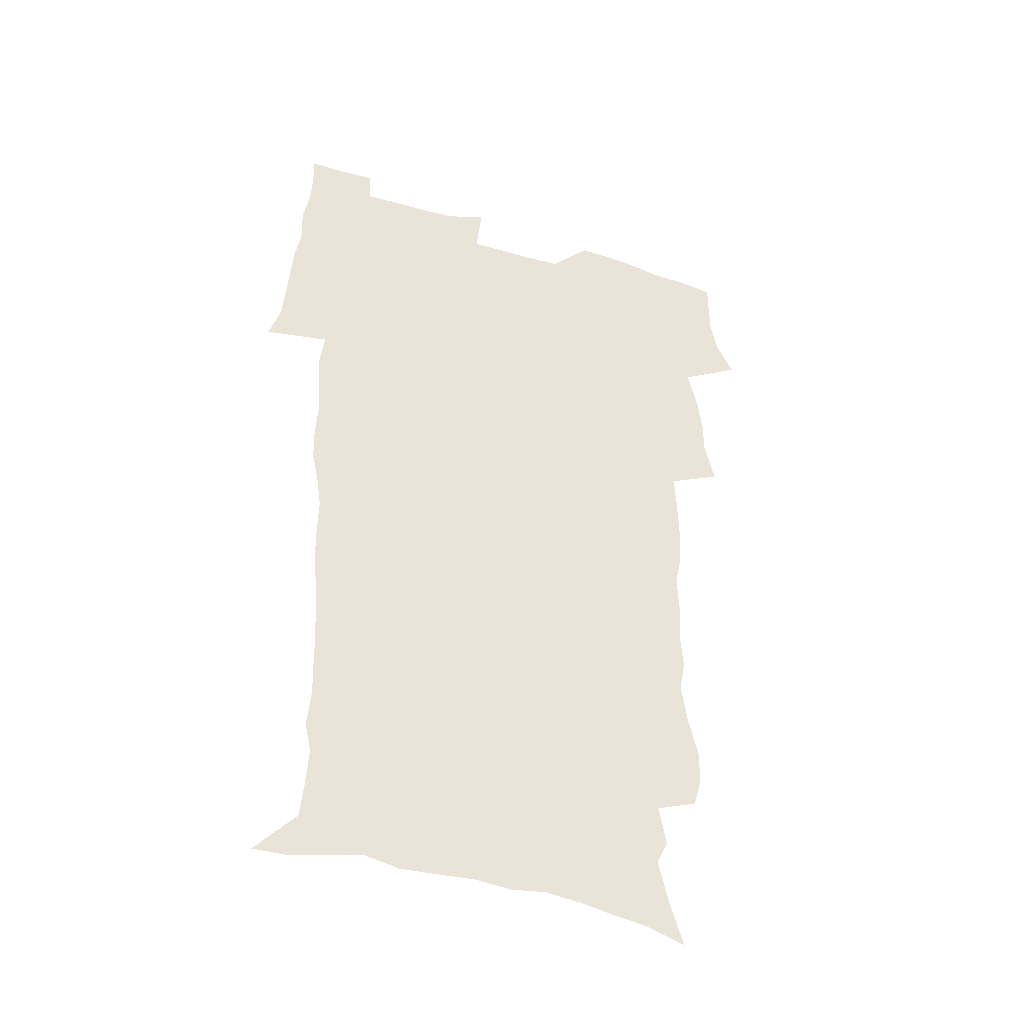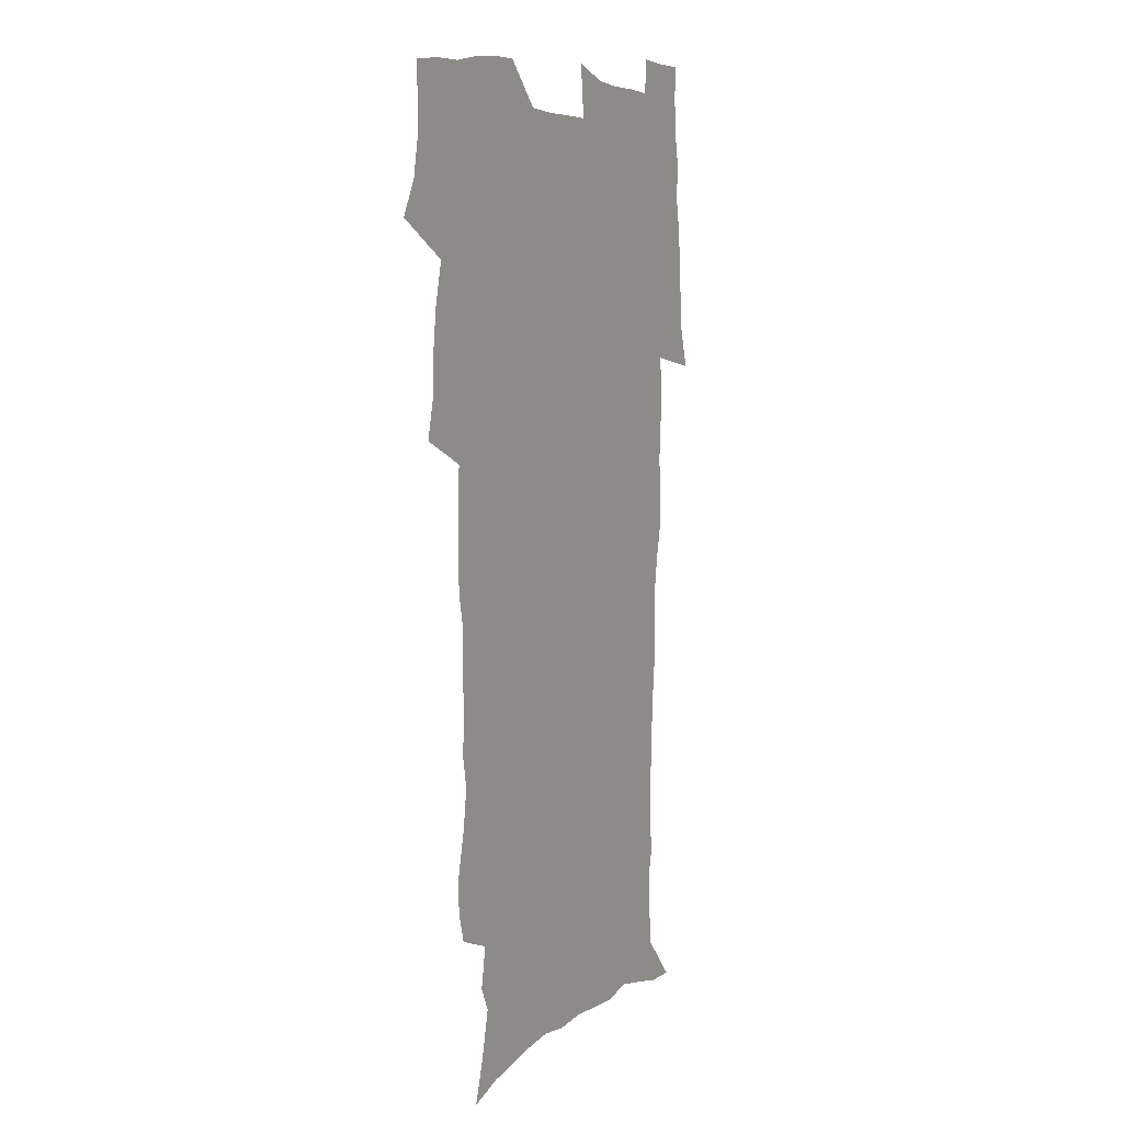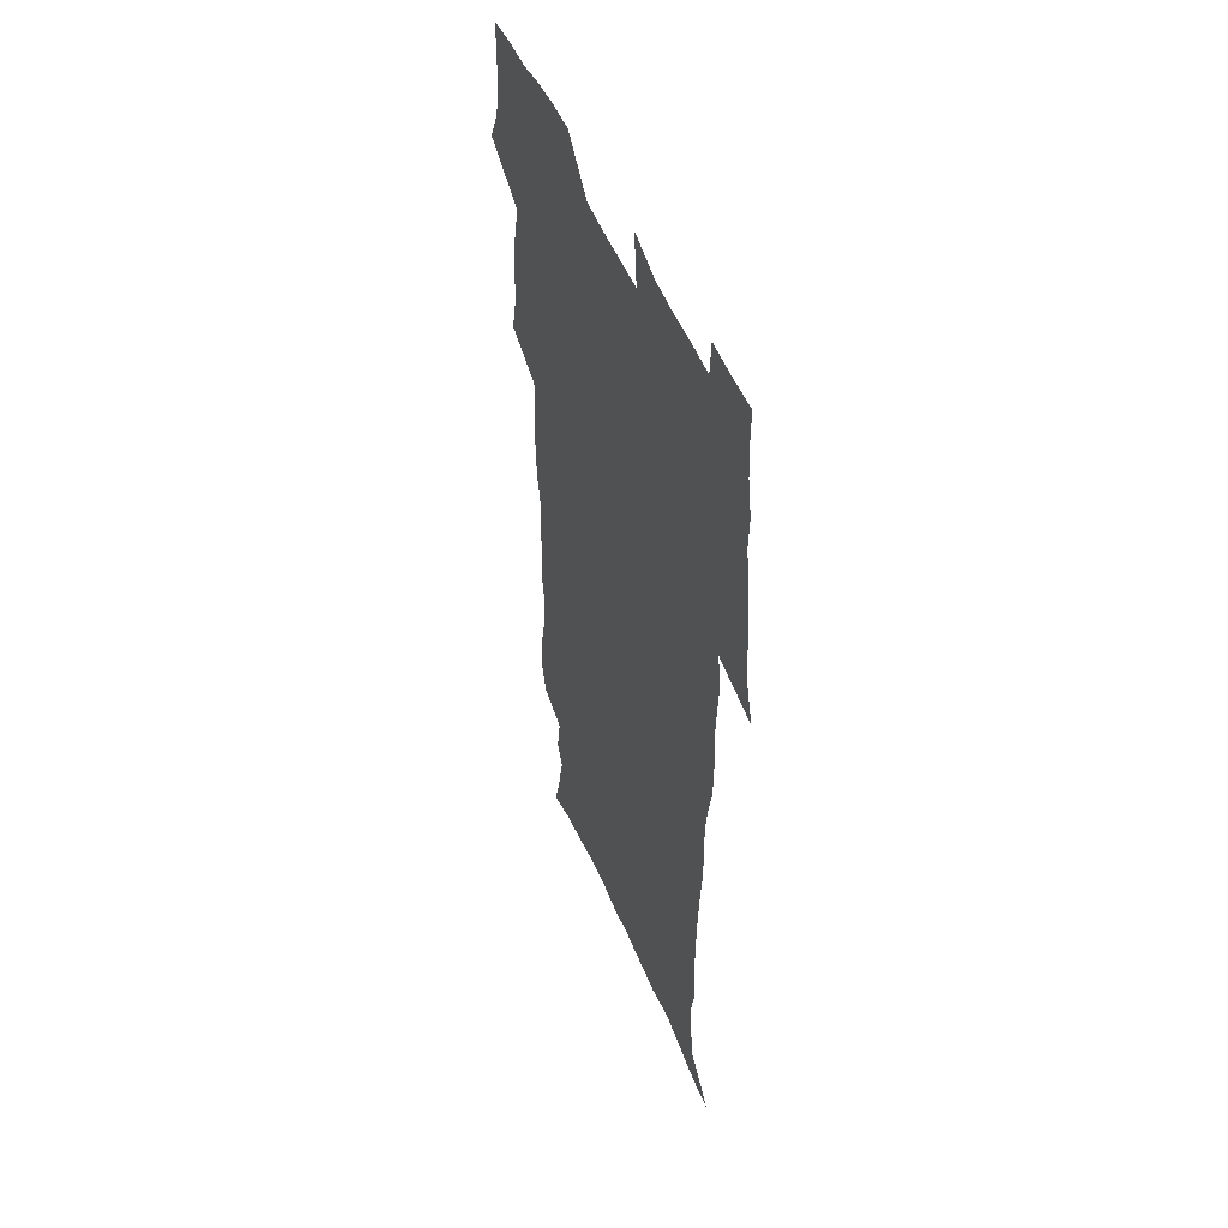
<metadata>
{"format":"obj","ext":"obj","renderer":"f3d","projection":"perspective","resolution":1024,"background":"white","views":[{"elev":-43.0,"azim":160.0,"up":"+Y"},{"elev":7.4,"azim":-61.9,"up":"+Y"},{"elev":49.8,"azim":68.2,"up":"+Y"}]}
</metadata>
<code>
v 470.1 524.6 0
v 477.5 539.5 0
v 480.3 554.2 0
v 480.5 568.9 0
v 480.3 583.6 0
v 486.3 439.8 0
v 490.6 458.3 0
v 490.7 474.1 0
v 492.6 490.9 0
v 496.8 509 0
v 497.7 523.8 0
v 496.4 538.8 0
v 497 553.4 0
v 498.1 567.5 0
v 494.8 585.3 0
v 510.8 234.6 0
v 507.4 247 0
v 507.1 261.7 0
v 511.2 280.2 0
v 513.7 297.8 0
v 511.1 311.3 0
v 512.3 328.7 0
v 511.2 344.4 0
v 511.9 362.3 0
v 509 377.1 0
v 508.3 393.6 0
v 508.6 411.1 0
v 509.4 429 0
v 508 444.8 0
v 509.9 461.7 0
v 508 476.4 0
v 510.8 493.3 0
v 512.4 509 0
v 513 523.8 0
v 511 539 0
v 513.9 553.4 0
v 512.3 568.8 0
v 509.9 585.4 0
v 520.2 162.5 0
v 525.4 179.8 0
v 530.1 200.3 0
v 525.3 210.6 0
v 528.3 228 0
v 529.9 245.1 0
v 532.8 263.1 0
v 533.1 278.4 0
v 532.3 292.9 0
v 532.6 308.5 0
v 531.2 322.9 0
v 530.7 338.5 0
v 529.9 353.8 0
v 529.8 370.1 0
v 528.9 385.6 0
v 527.7 400.9 0
v 526.8 416.5 0
v 528 433.6 0
v 527 448.6 0
v 528 464.6 0
v 526.9 479.4 0
v 529.1 495.4 0
v 528 509.9 0
v 528.1 524.6 0
v 528.9 539.1 0
v 528.5 553.8 0
v 526.7 570 0
v 524.1 588.1 0
v 537 168 0
v 536.6 179.2 0
v 544.7 206 0
v 544.3 220.4 0
v 545.1 236.1 0
v 547.9 254.2 0
v 548.5 269.7 0
v 548.6 284.8 0
v 549 300.4 0
v 547.7 314.3 0
v 546.7 328.8 0
v 548.7 347 0
v 546.9 360.3 0
v 546.2 375.5 0
v 545.7 390.8 0
v 544.5 405.5 0
v 544 420.8 0
v 543 435.5 0
v 543.6 451.3 0
v 543.9 466.6 0
v 544.1 481.5 0
v 544.3 496.1 0
v 544.2 510.5 0
v 544.9 524.8 0
v 544.5 538.8 0
v 544.3 552.7 0
v 541.2 570.9 0
v 538.5 589.5 0
v 550.1 170 0
v 555.1 189.9 0
v 559 210.3 0
v 561.1 227.9 0
v 563 245.2 0
v 563.3 260.1 0
v 562.9 274.3 0
v 563.1 289.5 0
v 562.6 303.8 0
v 562 318.3 0
v 561.7 333.5 0
v 561.2 347.7 0
v 561.6 363.9 0
v 561.1 378.9 0
v 560.2 393.3 0
v 560.8 409.5 0
v 559.9 423.7 0
v 559.5 438.5 0
v 559.2 453.3 0
v 559.6 468.3 0
v 559.8 482.8 0
v 559.6 496.9 0
v 559.6 511 0
v 559.4 525 0
v 559.3 538.9 0
v 558.4 553.3 0
v 556.2 570.2 0
v 553.2 589.5 0
v 565.1 172.8 0
v 569.9 192.8 0
v 574.3 216 0
v 575.5 232.2 0
v 576.1 247.4 0
v 576.5 262.6 0
v 576.7 277.8 0
v 576.2 291.7 0
v 575.9 306.1 0
v 576 321.5 0
v 576 336.6 0
v 575.9 351.4 0
v 576.4 367.7 0
v 575.5 381.6 0
v 574.2 395.1 0
v 574.6 410.6 0
v 574 424.6 0
v 574.6 440.8 0
v 574.2 454.8 0
v 574 469.1 0
v 574 483.3 0
v 573.8 497.3 0
v 574 511.4 0
v 574 525.3 0
v 573.9 538.9 0
v 572.6 554 0
v 570.5 571 0
v 580.8 174.5 0
v 582.8 189.2 0
v 587 215.4 0
v 588.7 234.5 0
v 589.4 250.1 0
v 589.1 263.1 0
v 589.6 279.4 0
v 589.3 293.3 0
v 589.2 308.2 0
v 589.5 324.1 0
v 589.3 338 0
v 588.9 350.8 0
v 589.5 369.1 0
v 589.6 384 0
v 588.7 397.4 0
v 588.5 411.6 0
v 587.5 424.9 0
v 588.3 441.2 0
v 588.4 455.6 0
v 588.2 469.7 0
v 588.2 483.8 0
v 588.3 497.9 0
v 588.4 511.8 0
v 588 525.6 0
v 587.8 539.3 0
v 587.1 554 0
v 585.8 569.9 0
v 595.4 172.5 0
v 598.5 194.4 0
v 600.4 215.9 0
v 601.5 235.2 0
v 601.9 250.5 0
v 601.7 263.5 0
v 602.3 280.3 0
v 602.2 294.3 0
v 602.3 309.8 0
v 602.3 323.8 0
v 602.4 338.1 0
v 602.7 353.4 0
v 602.6 368.2 0
v 602.6 384.7 0
v 602.5 398.4 0
v 602.2 412.7 0
v 602 426.8 0
v 602.2 441.3 0
v 602.4 456.3 0
v 602.4 470.5 0
v 602.3 484.2 0
v 602.4 498.4 0
v 602.5 512.2 0
v 602.2 525.8 0
v 601.7 540.1 0
v 601.4 554.2 0
v 600.5 569.7 0
v 611.4 173.9 0
v 613 197.2 0
v 613.6 214.8 0
v 614.2 234.3 0
v 614.4 250.9 0
v 614.7 265.3 0
v 615.1 279.3 0
v 615.2 295.4 0
v 615.1 309.9 0
v 615.2 324.9 0
v 615.4 337 0
v 616 355.2 0
v 615.9 369.4 0
v 616.1 383.4 0
v 615.9 398.6 0
v 615.9 412.6 0
v 615.9 427.6 0
v 616 441.4 0
v 616 456.8 0
v 616.1 470.5 0
v 616.1 484.3 0
v 616.2 498.3 0
v 616.2 512.3 0
v 616.1 526 0
v 616.1 539.7 0
v 615.7 554.4 0
v 615.2 569.4 0
v 612.8 592.4 0
v 627 172.8 0
v 627 197 0
v 627 216.7 0
v 627.1 233.1 0
v 627.4 248.7 0
v 627.4 263.6 0
v 628.4 277.2 0
v 627.9 295.6 0
v 628 310 0
v 628.4 323.9 0
v 628.9 340.1 0
v 628.9 355.1 0
v 629.1 369.3 0
v 629.4 383.3 0
v 629.4 398.3 0
v 629.6 412.6 0
v 629.9 426.7 0
v 629.9 441.5 0
v 630 456 0
v 629.9 470.3 0
v 629.9 484.2 0
v 630.4 498 0
v 630 512.4 0
v 630.2 526.1 0
v 630.1 540 0
v 630 554.3 0
v 629.8 570.2 0
v 630.5 586.1 0
v 642.5 171.9 0
v 641.4 194.6 0
v 640.3 215.6 0
v 640 232.6 0
v 640.7 246.3 0
v 641.6 259.4 0
v 641.2 277 0
v 641.3 292.5 0
v 641 308.4 0
v 642 321.7 0
v 641.8 339 0
v 642.2 353.5 0
v 642.4 368.2 0
v 643 382.3 0
v 643.6 396.6 0
v 643.7 411.4 0
v 643.7 426.3 0
v 644.1 440.5 0
v 644.2 455.1 0
v 644.2 469.6 0
v 644.5 483.7 0
v 644.4 498 0
v 644.9 511.9 0
v 644.3 526.3 0
v 644.3 540.2 0
v 644.5 554.6 0
v 644.7 570.5 0
v 645.5 584.8 0
v 657.3 174.9 0
v 655.9 192.9 0
v 654 213.1 0
v 653.5 229.5 0
v 654 244.3 0
v 653.9 260.3 0
v 655 273.9 0
v 654.5 290.5 0
v 655.1 305 0
v 654.9 321.2 0
v 656 335.3 0
v 656.6 350 0
v 656.7 365.3 0
v 656.7 380.7 0
v 657.9 394.7 0
v 658.1 409.7 0
v 658.2 424.7 0
v 658.5 439.4 0
v 658.7 454.1 0
v 659 468.6 0
v 659.1 483.1 0
v 658.4 497.8 0
v 659 511.8 0
v 658.9 526.1 0
v 659.1 540.4 0
v 659.1 554.8 0
v 659.6 569.5 0
v 660.2 584.6 0
v 672.9 171.6 0
v 672 187.4 0
v 669.4 207.3 0
v 668.4 224.3 0
v 668.6 239.6 0
v 668.5 255.2 0
v 668.9 270.1 0
v 668.6 286.1 0
v 669.1 301.1 0
v 668.9 317.2 0
v 669.9 331.8 0
v 670.8 346.6 0
v 671.1 362.1 0
v 672.6 376.4 0
v 675 390.2 0
v 673.8 406.7 0
v 674.7 421.5 0
v 674.1 437.2 0
v 675 451.9 0
v 674.9 467 0
v 675.2 481.7 0
v 674.8 496.6 0
v 673.7 511.5 0
v 674.7 525.7 0
v 673.2 540.6 0
v 673.6 554.5 0
v 674.1 568.5 0
v 674.9 583.8 0
v 675.9 598.8 0
v 689 167.9 0
v 685.4 187.2 0
v 683.8 203.6 0
v 682.8 219.7 0
v 685.6 232.1 0
v 684.1 249 0
v 684.4 263.8 0
v 684.7 279.1 0
v 685.5 294 0
v 686.5 309 0
v 687.9 323.7 0
v 688.2 339.6 0
v 687.8 356.2 0
v 689.8 370.7 0
v 692.8 384.8 0
v 693.2 400.7 0
v 692.1 417.6 0
v 693 433 0
v 694.2 448.3 0
v 692.2 464.8 0
v 693.3 479.4 0
v 694.3 494.1 0
v 691.6 509.8 0
v 691.7 524.5 0
v 689.8 539.8 0
v 688.9 554.2 0
v 688.5 568.3 0
v 689.8 582.8 0
v 690.9 597.8 0
v 703 167.7 0
v 720.3 459.7 0
v 715.4 476.4 0
v 714.1 491.6 0
v 713 506.9 0
v 711.8 522.2 0
v 709.1 538.1 0
v 710 552.9 0
v 707.1 568.3 0
v 706.4 583 0
v 706.6 597.8 0
f 10 11 1
f 1 11 2
f 11 12 2
f 2 12 3
f 12 13 3
f 3 13 4
f 13 14 4
f 4 14 5
f 14 15 5
f 28 29 6
f 6 29 7
f 29 30 7
f 7 30 8
f 30 31 8
f 8 31 9
f 31 32 9
f 9 32 10
f 32 33 10
f 10 33 11
f 33 34 11
f 11 34 12
f 34 35 12
f 12 35 13
f 35 36 13
f 13 36 14
f 36 37 14
f 14 37 15
f 37 38 15
f 43 44 16
f 16 44 17
f 44 45 17
f 17 45 18
f 45 46 18
f 18 46 19
f 46 47 19
f 19 47 20
f 47 48 20
f 20 48 21
f 48 49 21
f 21 49 22
f 49 50 22
f 22 50 23
f 50 51 23
f 23 51 24
f 51 52 24
f 24 52 25
f 52 53 25
f 25 53 26
f 53 54 26
f 26 54 27
f 54 55 27
f 27 55 28
f 55 56 28
f 28 56 29
f 56 57 29
f 29 57 30
f 57 58 30
f 30 58 31
f 58 59 31
f 31 59 32
f 59 60 32
f 32 60 33
f 60 61 33
f 33 61 34
f 61 62 34
f 34 62 35
f 62 63 35
f 35 63 36
f 63 64 36
f 36 64 37
f 64 65 37
f 37 65 38
f 65 66 38
f 39 67 40
f 67 68 40
f 40 68 41
f 68 69 41
f 41 69 42
f 69 70 42
f 42 70 43
f 70 71 43
f 43 71 44
f 71 72 44
f 44 72 45
f 72 73 45
f 45 73 46
f 73 74 46
f 46 74 47
f 74 75 47
f 47 75 48
f 75 76 48
f 48 76 49
f 76 77 49
f 49 77 50
f 77 78 50
f 50 78 51
f 78 79 51
f 51 79 52
f 79 80 52
f 52 80 53
f 80 81 53
f 53 81 54
f 81 82 54
f 54 82 55
f 82 83 55
f 55 83 56
f 83 84 56
f 56 84 57
f 84 85 57
f 57 85 58
f 85 86 58
f 58 86 59
f 86 87 59
f 59 87 60
f 87 88 60
f 60 88 61
f 88 89 61
f 61 89 62
f 89 90 62
f 62 90 63
f 90 91 63
f 63 91 64
f 91 92 64
f 64 92 65
f 92 93 65
f 65 93 66
f 93 94 66
f 67 95 68
f 95 96 68
f 68 96 69
f 96 97 69
f 69 97 70
f 97 98 70
f 70 98 71
f 98 99 71
f 71 99 72
f 99 100 72
f 72 100 73
f 100 101 73
f 73 101 74
f 101 102 74
f 74 102 75
f 102 103 75
f 75 103 76
f 103 104 76
f 76 104 77
f 104 105 77
f 77 105 78
f 105 106 78
f 78 106 79
f 106 107 79
f 79 107 80
f 107 108 80
f 80 108 81
f 108 109 81
f 81 109 82
f 109 110 82
f 82 110 83
f 110 111 83
f 83 111 84
f 111 112 84
f 84 112 85
f 112 113 85
f 85 113 86
f 113 114 86
f 86 114 87
f 114 115 87
f 87 115 88
f 115 116 88
f 88 116 89
f 116 117 89
f 89 117 90
f 117 118 90
f 90 118 91
f 118 119 91
f 91 119 92
f 119 120 92
f 92 120 93
f 120 121 93
f 93 121 94
f 121 122 94
f 95 123 96
f 123 124 96
f 96 124 97
f 124 125 97
f 97 125 98
f 125 126 98
f 98 126 99
f 126 127 99
f 99 127 100
f 127 128 100
f 100 128 101
f 128 129 101
f 101 129 102
f 129 130 102
f 102 130 103
f 130 131 103
f 103 131 104
f 131 132 104
f 104 132 105
f 132 133 105
f 105 133 106
f 133 134 106
f 106 134 107
f 134 135 107
f 107 135 108
f 135 136 108
f 108 136 109
f 136 137 109
f 109 137 110
f 137 138 110
f 110 138 111
f 138 139 111
f 111 139 112
f 139 140 112
f 112 140 113
f 140 141 113
f 113 141 114
f 141 142 114
f 114 142 115
f 142 143 115
f 115 143 116
f 143 144 116
f 116 144 117
f 144 145 117
f 117 145 118
f 145 146 118
f 118 146 119
f 146 147 119
f 119 147 120
f 147 148 120
f 120 148 121
f 148 149 121
f 121 149 122
f 123 150 124
f 150 151 124
f 124 151 125
f 151 152 125
f 125 152 126
f 152 153 126
f 126 153 127
f 153 154 127
f 127 154 128
f 154 155 128
f 128 155 129
f 155 156 129
f 129 156 130
f 156 157 130
f 130 157 131
f 157 158 131
f 131 158 132
f 158 159 132
f 132 159 133
f 159 160 133
f 133 160 134
f 160 161 134
f 134 161 135
f 161 162 135
f 135 162 136
f 162 163 136
f 136 163 137
f 163 164 137
f 137 164 138
f 164 165 138
f 138 165 139
f 165 166 139
f 139 166 140
f 166 167 140
f 140 167 141
f 167 168 141
f 141 168 142
f 168 169 142
f 142 169 143
f 169 170 143
f 143 170 144
f 170 171 144
f 144 171 145
f 171 172 145
f 145 172 146
f 172 173 146
f 146 173 147
f 173 174 147
f 147 174 148
f 174 175 148
f 148 175 149
f 175 176 149
f 150 177 151
f 177 178 151
f 151 178 152
f 178 179 152
f 152 179 153
f 179 180 153
f 153 180 154
f 180 181 154
f 154 181 155
f 181 182 155
f 155 182 156
f 182 183 156
f 156 183 157
f 183 184 157
f 157 184 158
f 184 185 158
f 158 185 159
f 185 186 159
f 159 186 160
f 186 187 160
f 160 187 161
f 187 188 161
f 161 188 162
f 188 189 162
f 162 189 163
f 189 190 163
f 163 190 164
f 190 191 164
f 164 191 165
f 191 192 165
f 165 192 166
f 192 193 166
f 166 193 167
f 193 194 167
f 167 194 168
f 194 195 168
f 168 195 169
f 195 196 169
f 169 196 170
f 196 197 170
f 170 197 171
f 197 198 171
f 171 198 172
f 198 199 172
f 172 199 173
f 199 200 173
f 173 200 174
f 200 201 174
f 174 201 175
f 201 202 175
f 175 202 176
f 202 203 176
f 177 204 178
f 204 205 178
f 178 205 179
f 205 206 179
f 179 206 180
f 206 207 180
f 180 207 181
f 207 208 181
f 181 208 182
f 208 209 182
f 182 209 183
f 209 210 183
f 183 210 184
f 210 211 184
f 184 211 185
f 211 212 185
f 185 212 186
f 212 213 186
f 186 213 187
f 213 214 187
f 187 214 188
f 214 215 188
f 188 215 189
f 215 216 189
f 189 216 190
f 216 217 190
f 190 217 191
f 217 218 191
f 191 218 192
f 218 219 192
f 192 219 193
f 219 220 193
f 193 220 194
f 220 221 194
f 194 221 195
f 221 222 195
f 195 222 196
f 222 223 196
f 196 223 197
f 223 224 197
f 197 224 198
f 224 225 198
f 198 225 199
f 225 226 199
f 199 226 200
f 226 227 200
f 200 227 201
f 227 228 201
f 201 228 202
f 228 229 202
f 202 229 203
f 229 230 203
f 204 232 205
f 232 233 205
f 205 233 206
f 233 234 206
f 206 234 207
f 234 235 207
f 207 235 208
f 235 236 208
f 208 236 209
f 236 237 209
f 209 237 210
f 237 238 210
f 210 238 211
f 238 239 211
f 211 239 212
f 239 240 212
f 212 240 213
f 240 241 213
f 213 241 214
f 241 242 214
f 214 242 215
f 242 243 215
f 215 243 216
f 243 244 216
f 216 244 217
f 244 245 217
f 217 245 218
f 245 246 218
f 218 246 219
f 246 247 219
f 219 247 220
f 247 248 220
f 220 248 221
f 248 249 221
f 221 249 222
f 249 250 222
f 222 250 223
f 250 251 223
f 223 251 224
f 251 252 224
f 224 252 225
f 252 253 225
f 225 253 226
f 253 254 226
f 226 254 227
f 254 255 227
f 227 255 228
f 255 256 228
f 228 256 229
f 256 257 229
f 229 257 230
f 257 258 230
f 230 258 231
f 258 259 231
f 232 260 233
f 260 261 233
f 233 261 234
f 261 262 234
f 234 262 235
f 262 263 235
f 235 263 236
f 263 264 236
f 236 264 237
f 264 265 237
f 237 265 238
f 265 266 238
f 238 266 239
f 266 267 239
f 239 267 240
f 267 268 240
f 240 268 241
f 268 269 241
f 241 269 242
f 269 270 242
f 242 270 243
f 270 271 243
f 243 271 244
f 271 272 244
f 244 272 245
f 272 273 245
f 245 273 246
f 273 274 246
f 246 274 247
f 274 275 247
f 247 275 248
f 275 276 248
f 248 276 249
f 276 277 249
f 249 277 250
f 277 278 250
f 250 278 251
f 278 279 251
f 251 279 252
f 279 280 252
f 252 280 253
f 280 281 253
f 253 281 254
f 281 282 254
f 254 282 255
f 282 283 255
f 255 283 256
f 283 284 256
f 256 284 257
f 284 285 257
f 257 285 258
f 285 286 258
f 258 286 259
f 286 287 259
f 260 288 261
f 288 289 261
f 261 289 262
f 289 290 262
f 262 290 263
f 290 291 263
f 263 291 264
f 291 292 264
f 264 292 265
f 292 293 265
f 265 293 266
f 293 294 266
f 266 294 267
f 294 295 267
f 267 295 268
f 295 296 268
f 268 296 269
f 296 297 269
f 269 297 270
f 297 298 270
f 270 298 271
f 298 299 271
f 271 299 272
f 299 300 272
f 272 300 273
f 300 301 273
f 273 301 274
f 301 302 274
f 274 302 275
f 302 303 275
f 275 303 276
f 303 304 276
f 276 304 277
f 304 305 277
f 277 305 278
f 305 306 278
f 278 306 279
f 306 307 279
f 279 307 280
f 307 308 280
f 280 308 281
f 308 309 281
f 281 309 282
f 309 310 282
f 282 310 283
f 310 311 283
f 283 311 284
f 311 312 284
f 284 312 285
f 312 313 285
f 285 313 286
f 313 314 286
f 286 314 287
f 314 315 287
f 288 316 289
f 316 317 289
f 289 317 290
f 317 318 290
f 290 318 291
f 318 319 291
f 291 319 292
f 319 320 292
f 292 320 293
f 320 321 293
f 293 321 294
f 321 322 294
f 294 322 295
f 322 323 295
f 295 323 296
f 323 324 296
f 296 324 297
f 324 325 297
f 297 325 298
f 325 326 298
f 298 326 299
f 326 327 299
f 299 327 300
f 327 328 300
f 300 328 301
f 328 329 301
f 301 329 302
f 329 330 302
f 302 330 303
f 330 331 303
f 303 331 304
f 331 332 304
f 304 332 305
f 332 333 305
f 305 333 306
f 333 334 306
f 306 334 307
f 334 335 307
f 307 335 308
f 335 336 308
f 308 336 309
f 336 337 309
f 309 337 310
f 337 338 310
f 310 338 311
f 338 339 311
f 311 339 312
f 339 340 312
f 312 340 313
f 340 341 313
f 313 341 314
f 341 342 314
f 314 342 315
f 342 343 315
f 316 345 317
f 345 346 317
f 317 346 318
f 346 347 318
f 318 347 319
f 347 348 319
f 319 348 320
f 348 349 320
f 320 349 321
f 349 350 321
f 321 350 322
f 350 351 322
f 322 351 323
f 351 352 323
f 323 352 324
f 352 353 324
f 324 353 325
f 353 354 325
f 325 354 326
f 354 355 326
f 326 355 327
f 355 356 327
f 327 356 328
f 356 357 328
f 328 357 329
f 357 358 329
f 329 358 330
f 358 359 330
f 330 359 331
f 359 360 331
f 331 360 332
f 360 361 332
f 332 361 333
f 361 362 333
f 333 362 334
f 362 363 334
f 334 363 335
f 363 364 335
f 335 364 336
f 364 365 336
f 336 365 337
f 365 366 337
f 337 366 338
f 366 367 338
f 338 367 339
f 367 368 339
f 339 368 340
f 368 369 340
f 340 369 341
f 369 370 341
f 341 370 342
f 370 371 342
f 342 371 343
f 371 372 343
f 343 372 344
f 372 373 344
f 345 374 346
f 364 375 365
f 375 376 365
f 365 376 366
f 376 377 366
f 366 377 367
f 377 378 367
f 367 378 368
f 378 379 368
f 368 379 369
f 379 380 369
f 369 380 370
f 380 381 370
f 370 381 371
f 381 382 371
f 371 382 372
f 382 383 372
f 372 383 373
f 383 384 373

</code>
